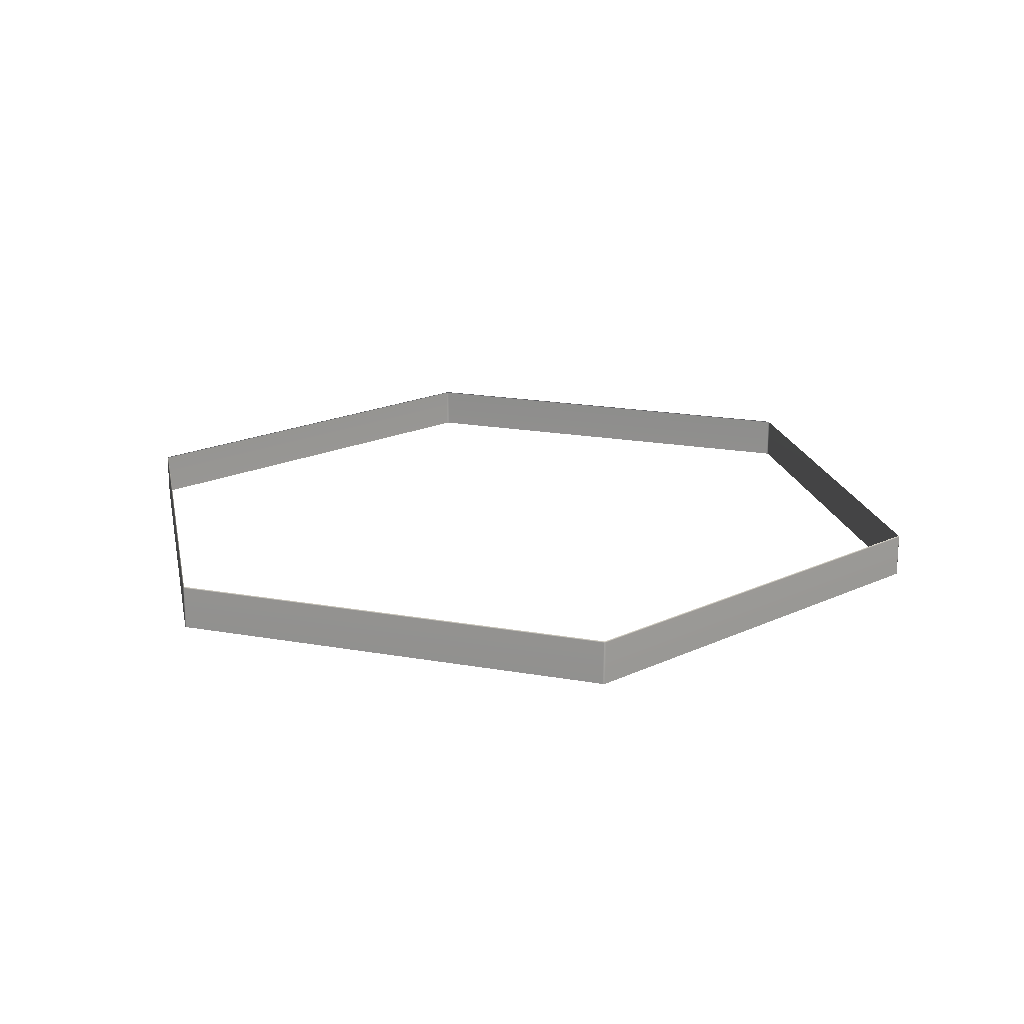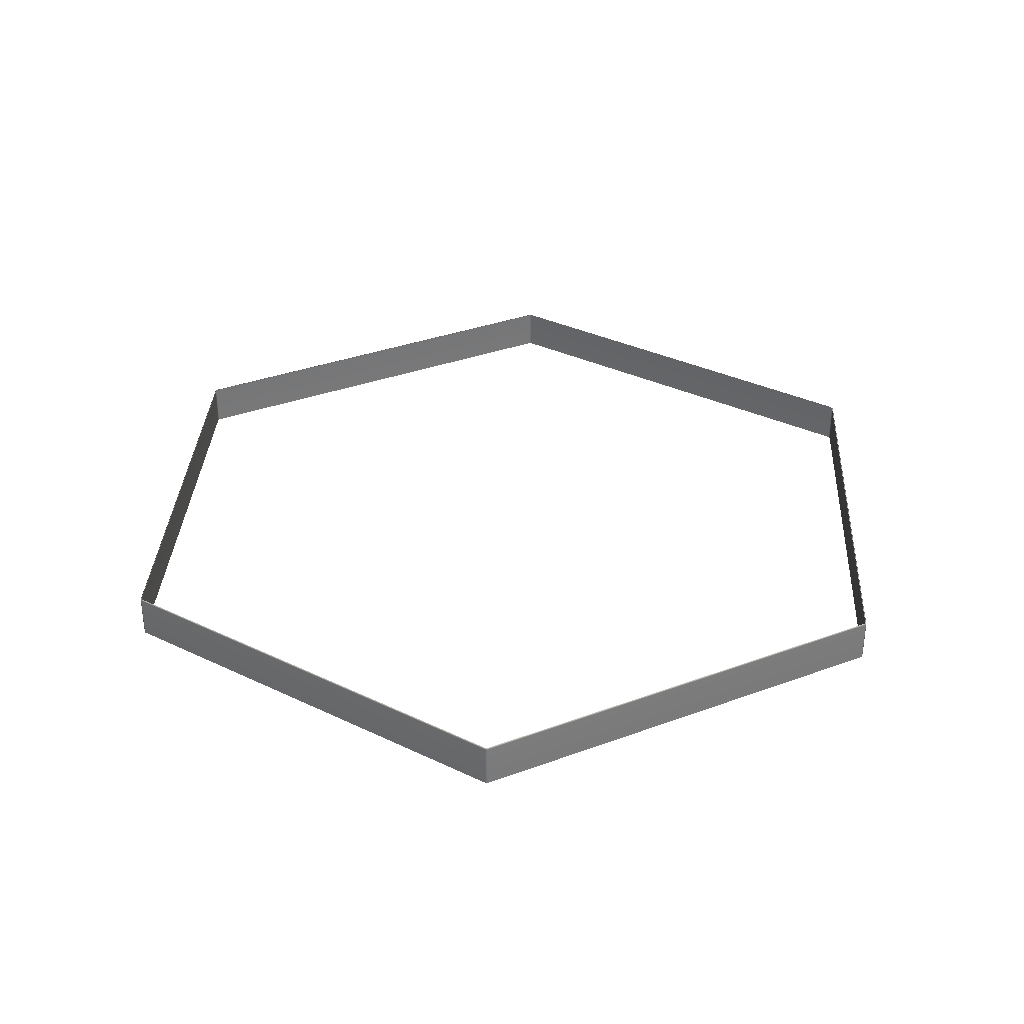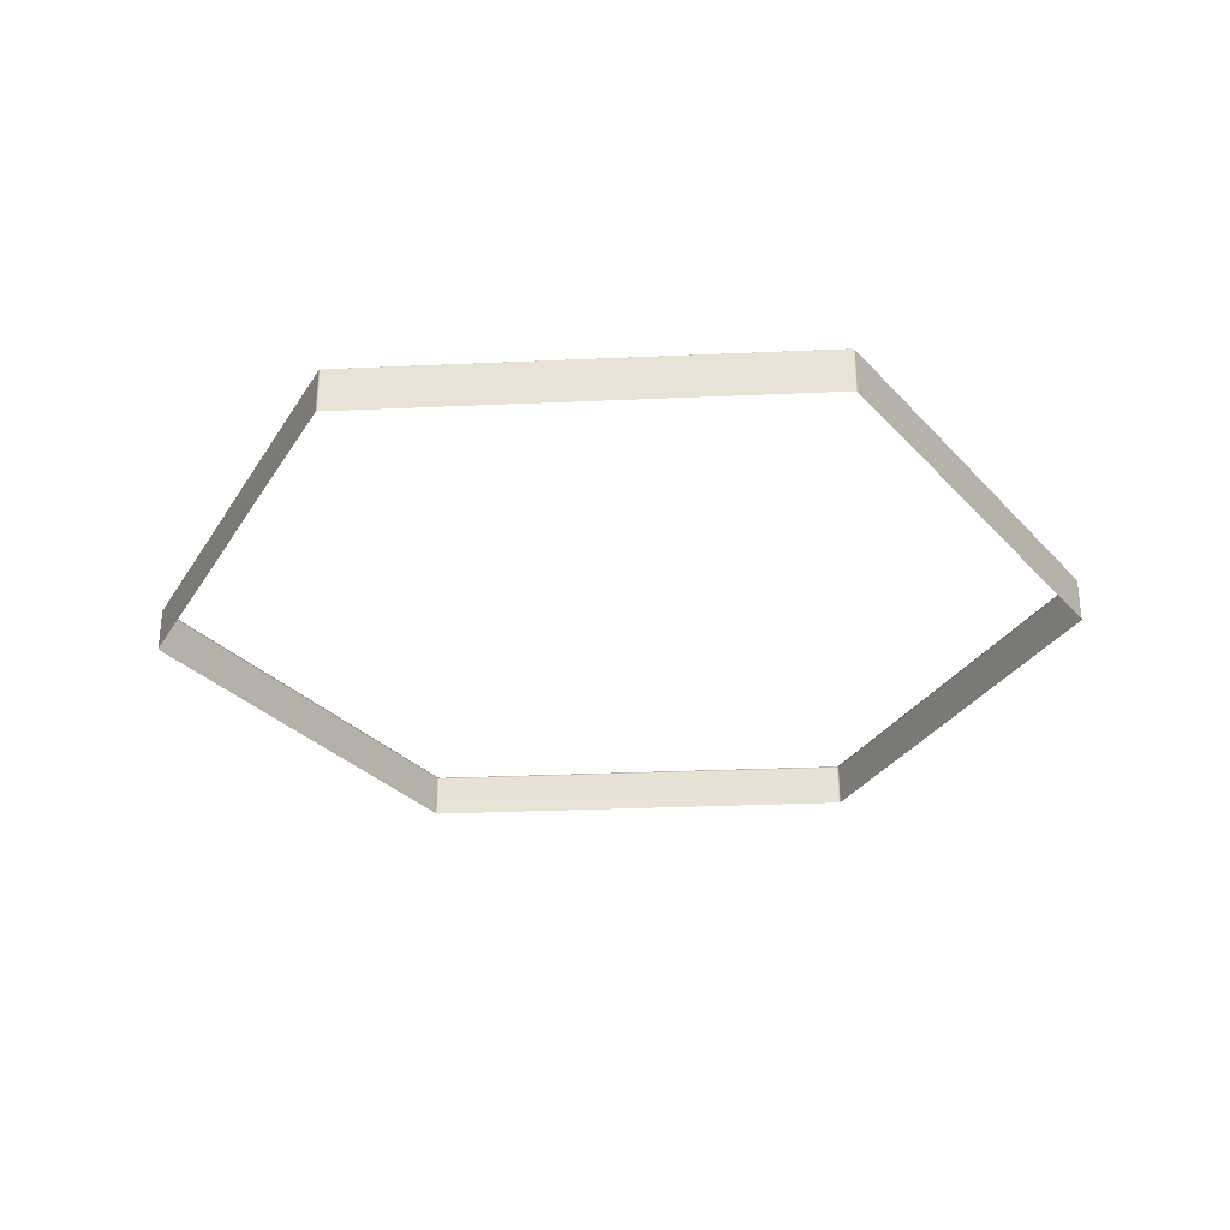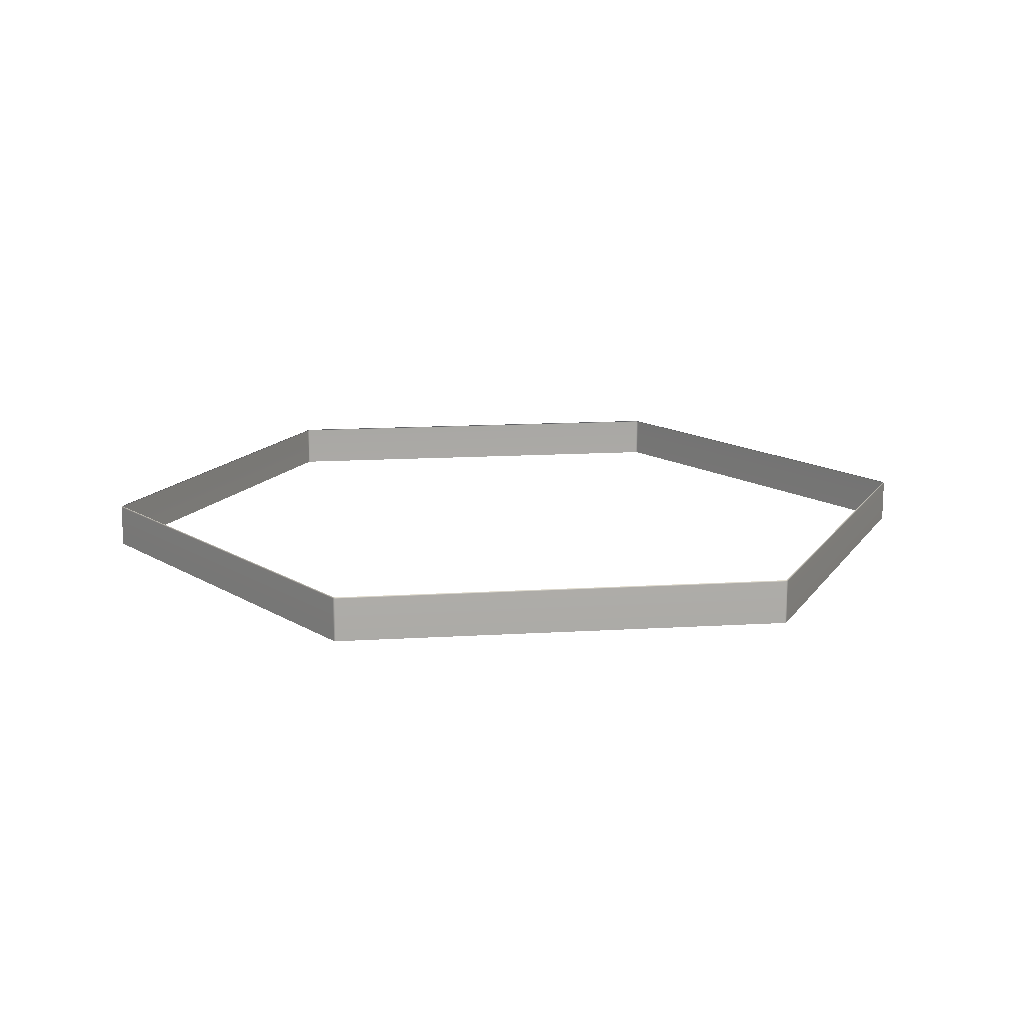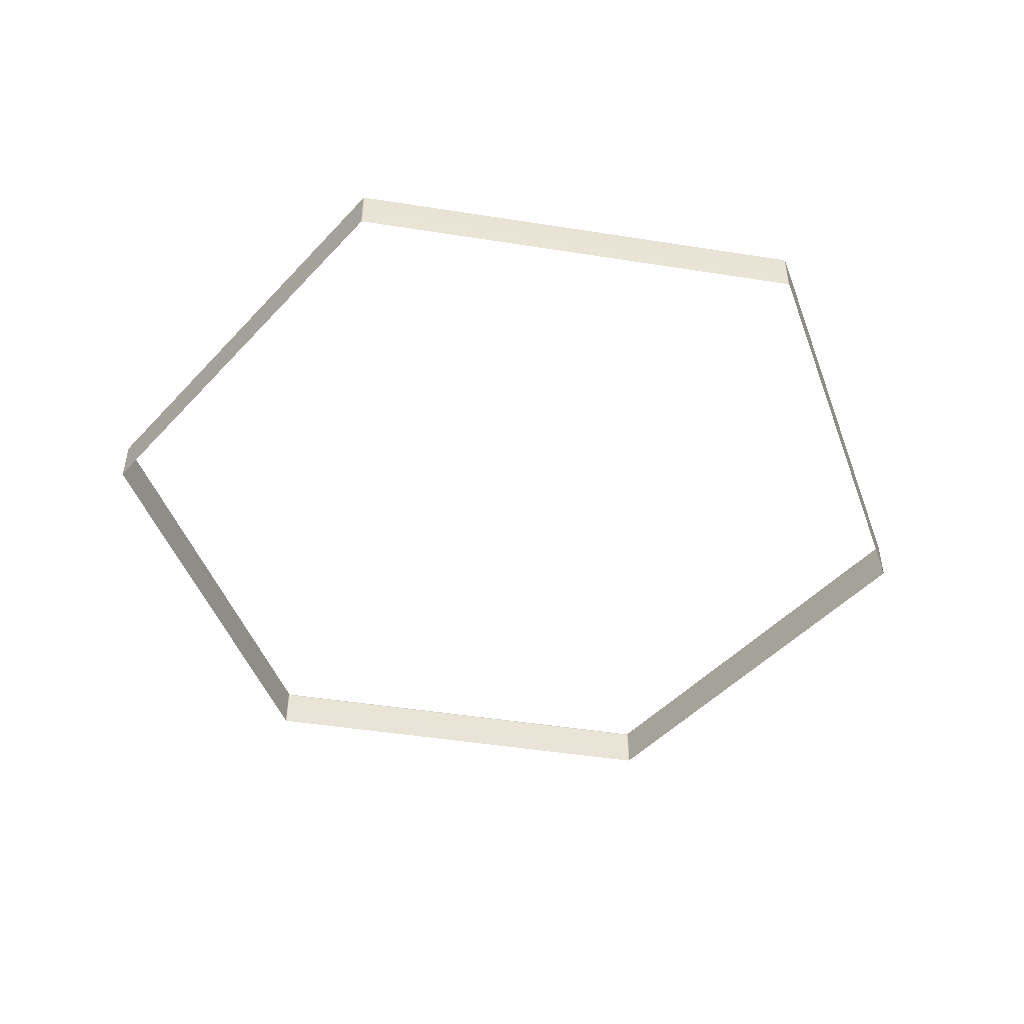
<metadata>
{"format":"obj","ext":"obj","renderer":"f3d","projection":"perspective","resolution":1024,"background":"white","views":[{"elev":19.2,"azim":-101.4,"up":"+Y"},{"elev":33.8,"azim":33.2,"up":"+Y"},{"elev":-30.3,"azim":3.7,"up":"+Y"},{"elev":14.5,"azim":-7.5,"up":"+Y"},{"elev":-47.3,"azim":-10.1,"up":"+Y"}]}
</metadata>
<code>
g ENV_S06_CentralHexagon_Wall_MO
v 5.03 0.7603 -8.764
v 5.075 -0.2089 -8.738
v 5.075 0.7603 -8.738
v 5.03 -0.2089 -8.764
v -5.03 -0.2089 -8.764
v -5.03 0.7603 -8.764
v 5.016 0.785 -8.74
v -5.016 0.785 -8.74
v -5.061 0.785 -8.713
v -5.075 0.7603 -8.738
v -5.075 -0.2089 -8.738
v -10.11 -0.2089 -0.02637
v -10.11 0.7603 -0.02637
v -10.11 0.7603 0.02637
v -10.11 -0.2089 0.02637
v -5.075 -0.2089 8.738
v -5.075 0.7603 8.738
v -5.03 0.7603 8.764
v -5.03 -0.2089 8.764
v 5.03 -0.2089 8.764
v 5.03 0.7603 8.764
v 5.075 0.7603 8.738
v 5.075 -0.2089 8.738
v 10.11 -0.2089 0.02637
v 10.11 0.7603 0.02637
v 10.11 0.7603 -0.02637
v 10.11 -0.2089 -0.02637
v 5.075 -0.2089 -8.738
v 5.075 0.7603 -8.738
v 10.08 0.785 -0.02637
v 10.08 0.785 0.02637
v 5.061 0.785 -8.713
v 5.016 0.785 -8.74
v 5.03 0.7603 -8.764
v -5.061 0.785 -8.713
v -10.11 0.7603 -0.02637
v -5.075 0.7603 -8.738
v -10.08 0.785 -0.02637
v -10.08 0.785 0.02637
v -10.11 0.7603 0.02637
v -10.08 0.785 0.02637
v -5.075 0.7603 8.738
v -5.061 0.785 8.713
v -5.016 0.785 8.74
v -5.03 0.7603 8.764
v -5.016 0.785 8.74
v 5.03 0.7603 8.764
v 5.016 0.785 8.74
v 5.061 0.785 8.713
v 5.075 0.7603 8.738
v 5.061 0.785 8.713
v 10.11 0.7603 0.02637
v 10.08 0.785 0.02637
g ENV_S06_CentralHexagon_Wall_MO_0
f 3 2 1
f 2 4 1
f 4 5 1
f 5 6 1
f 1 6 7
f 6 8 7
f 9 8 6
f 10 9 6
f 6 5 10
f 5 11 10
f 11 12 10
f 12 13 10
f 13 12 14
f 12 15 14
f 15 16 14
f 16 17 14
f 17 16 18
f 16 19 18
f 19 20 18
f 20 21 18
f 21 20 22
f 20 23 22
f 23 24 22
f 24 25 22
f 25 24 26
f 24 27 26
f 27 28 26
f 28 29 26
f 26 30 25
f 30 26 29
f 30 31 25
f 32 30 29
f 33 32 29
f 34 33 29
f 37 36 35
f 36 38 35
f 39 38 36
f 40 39 36
f 40 42 41
f 42 43 41
f 44 43 42
f 45 44 42
f 45 47 46
f 47 48 46
f 49 48 47
f 50 49 47
f 50 52 51
f 52 53 51

</code>
